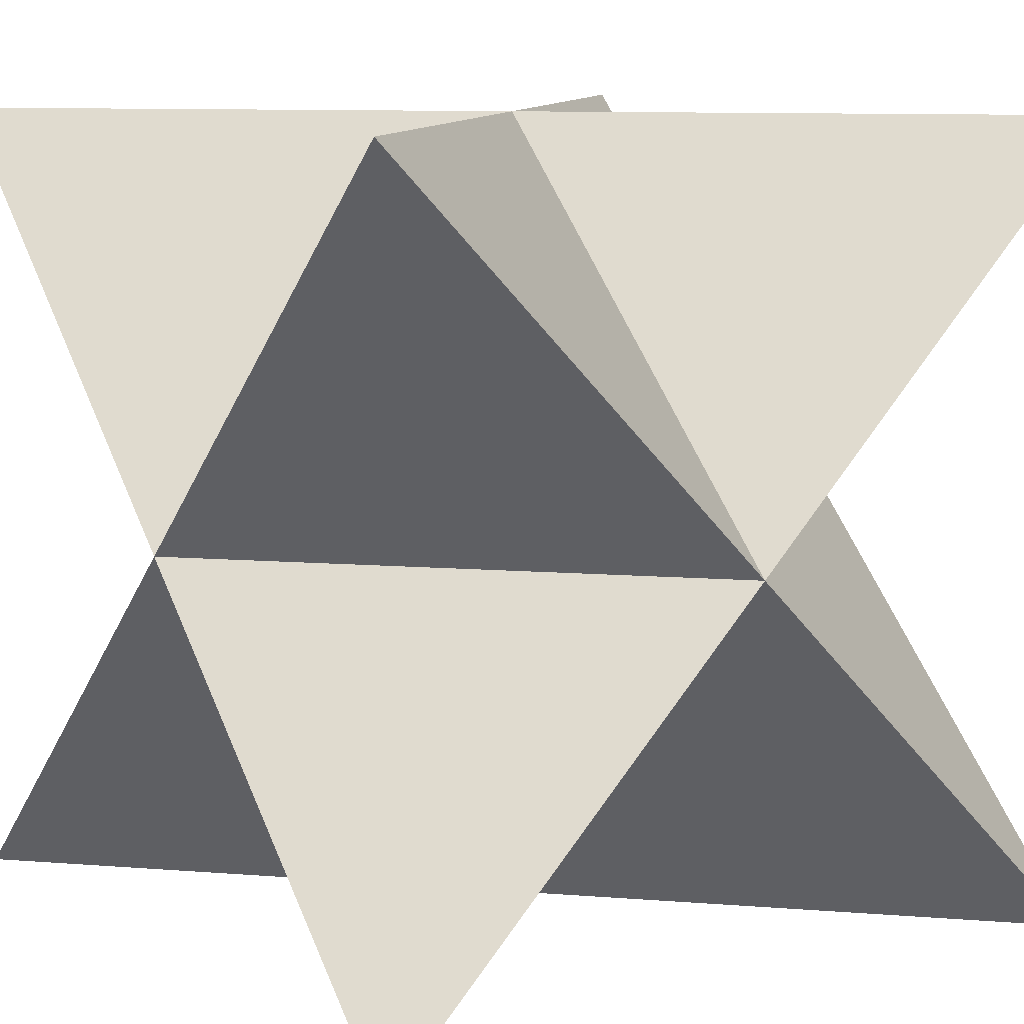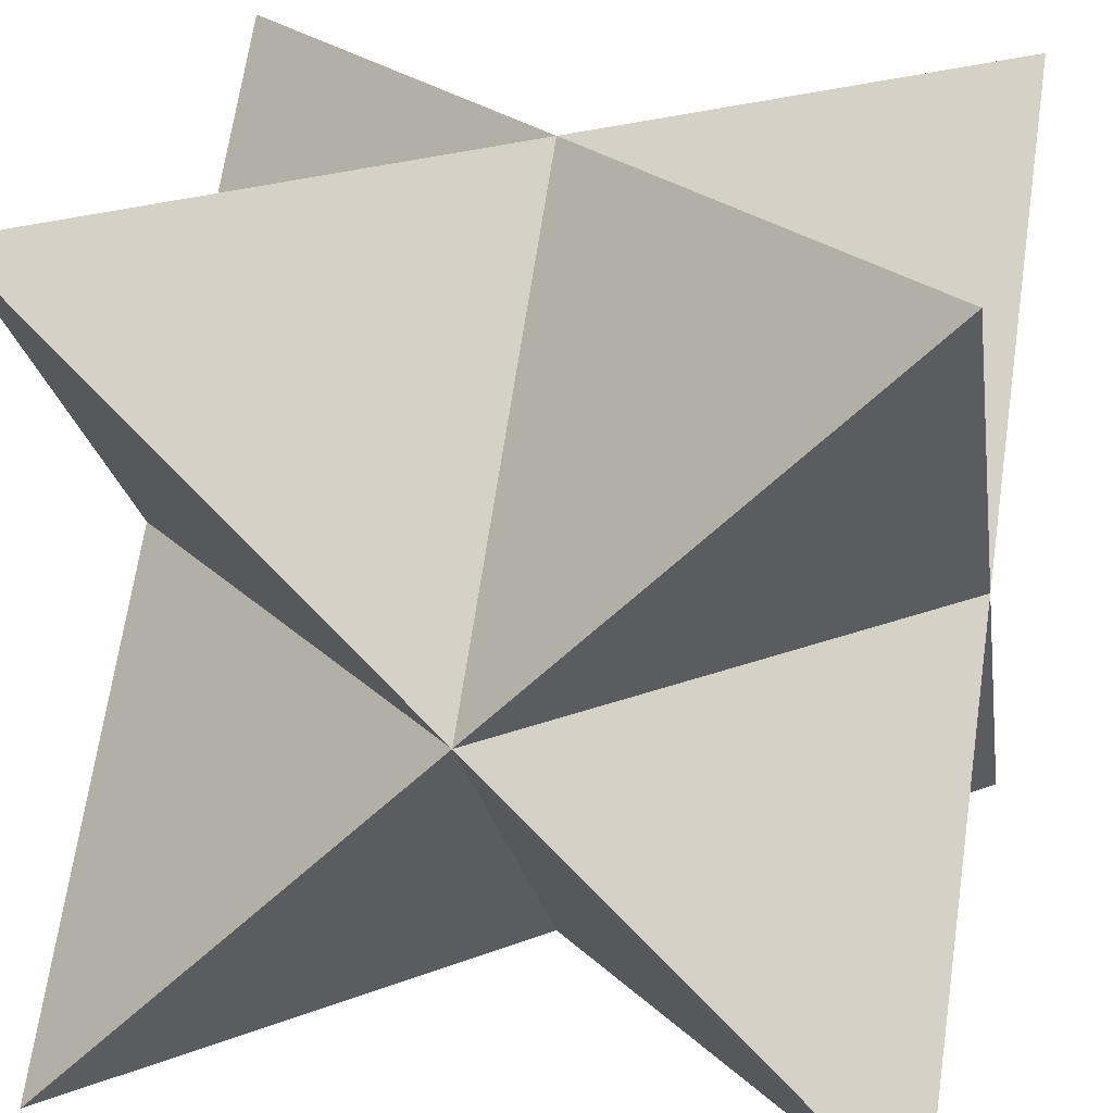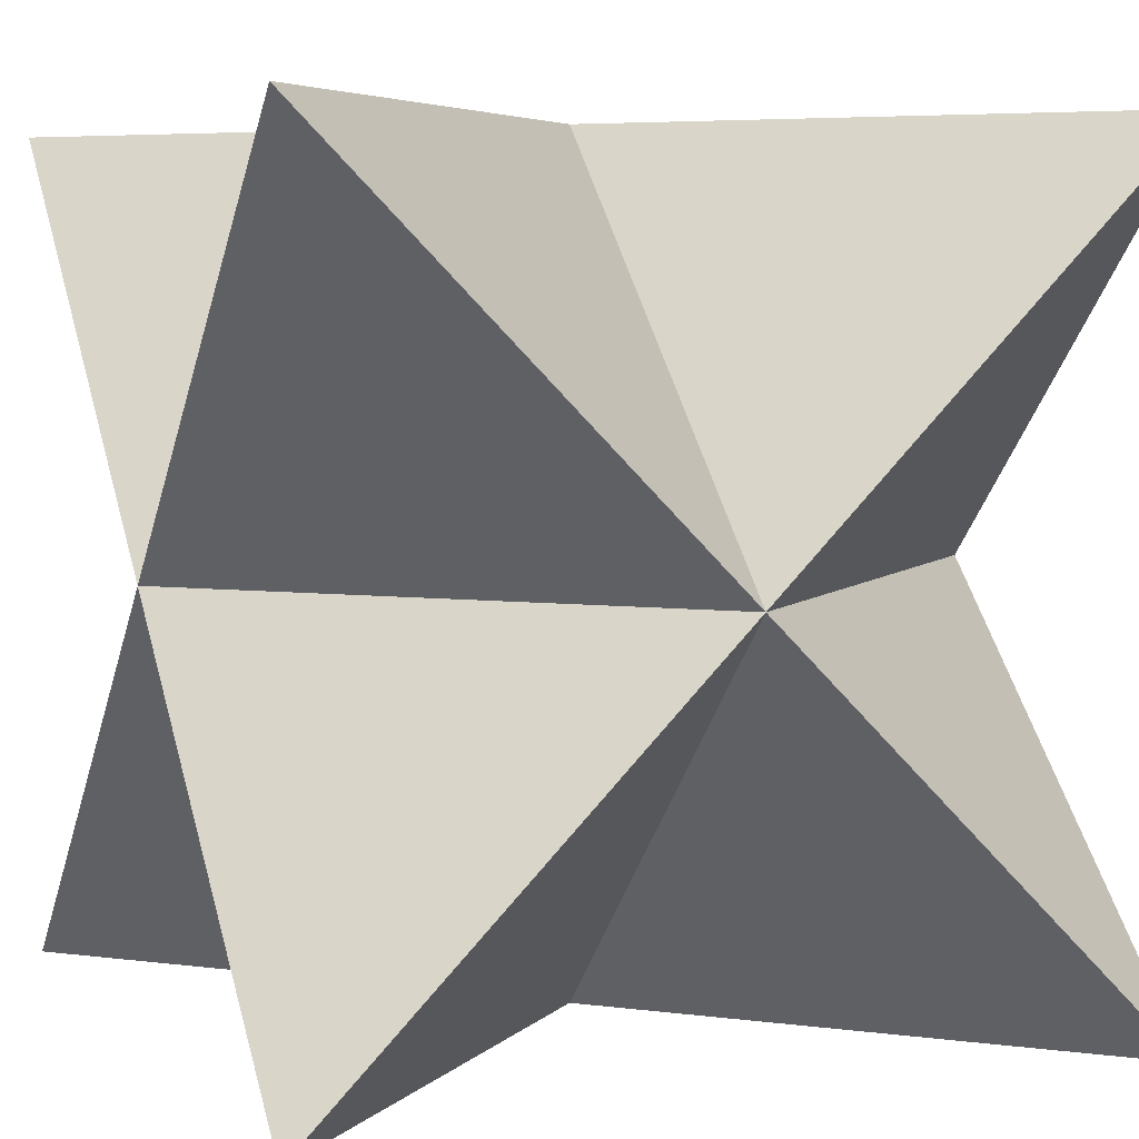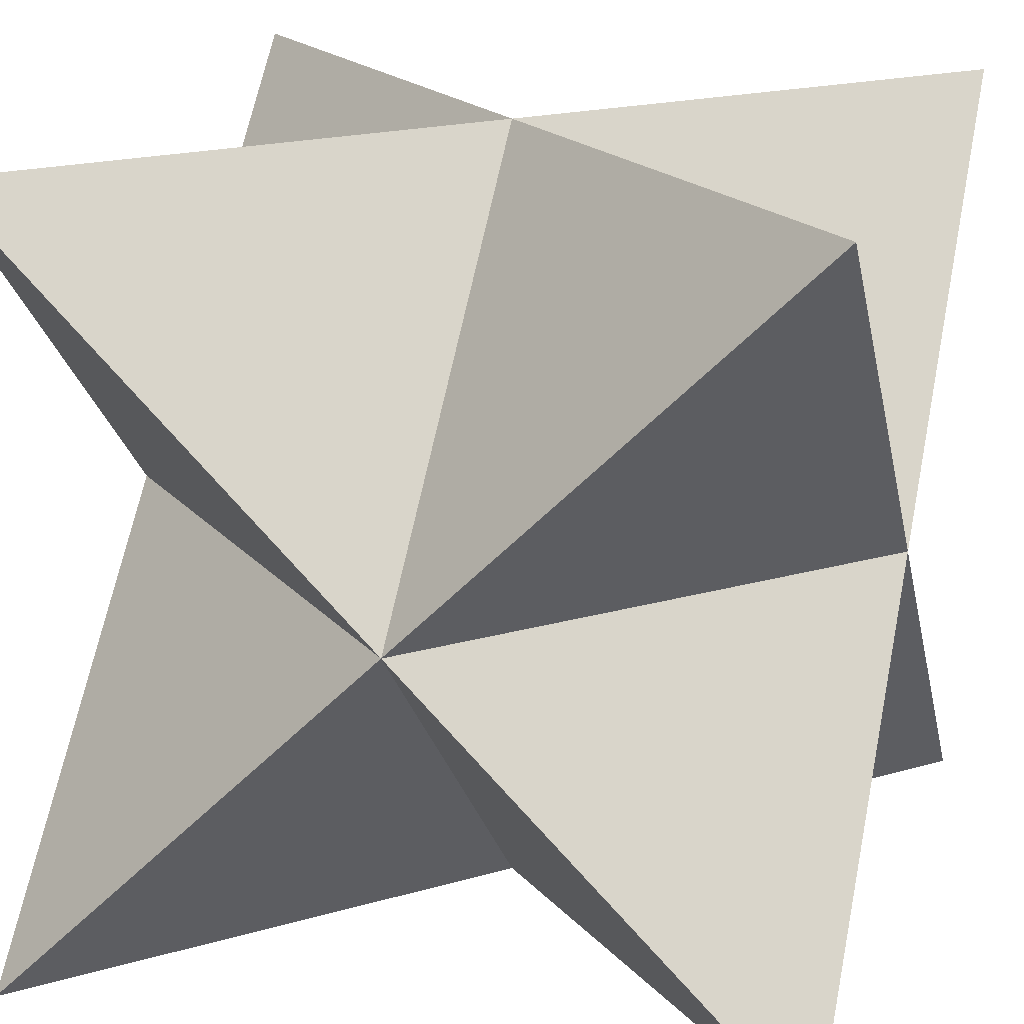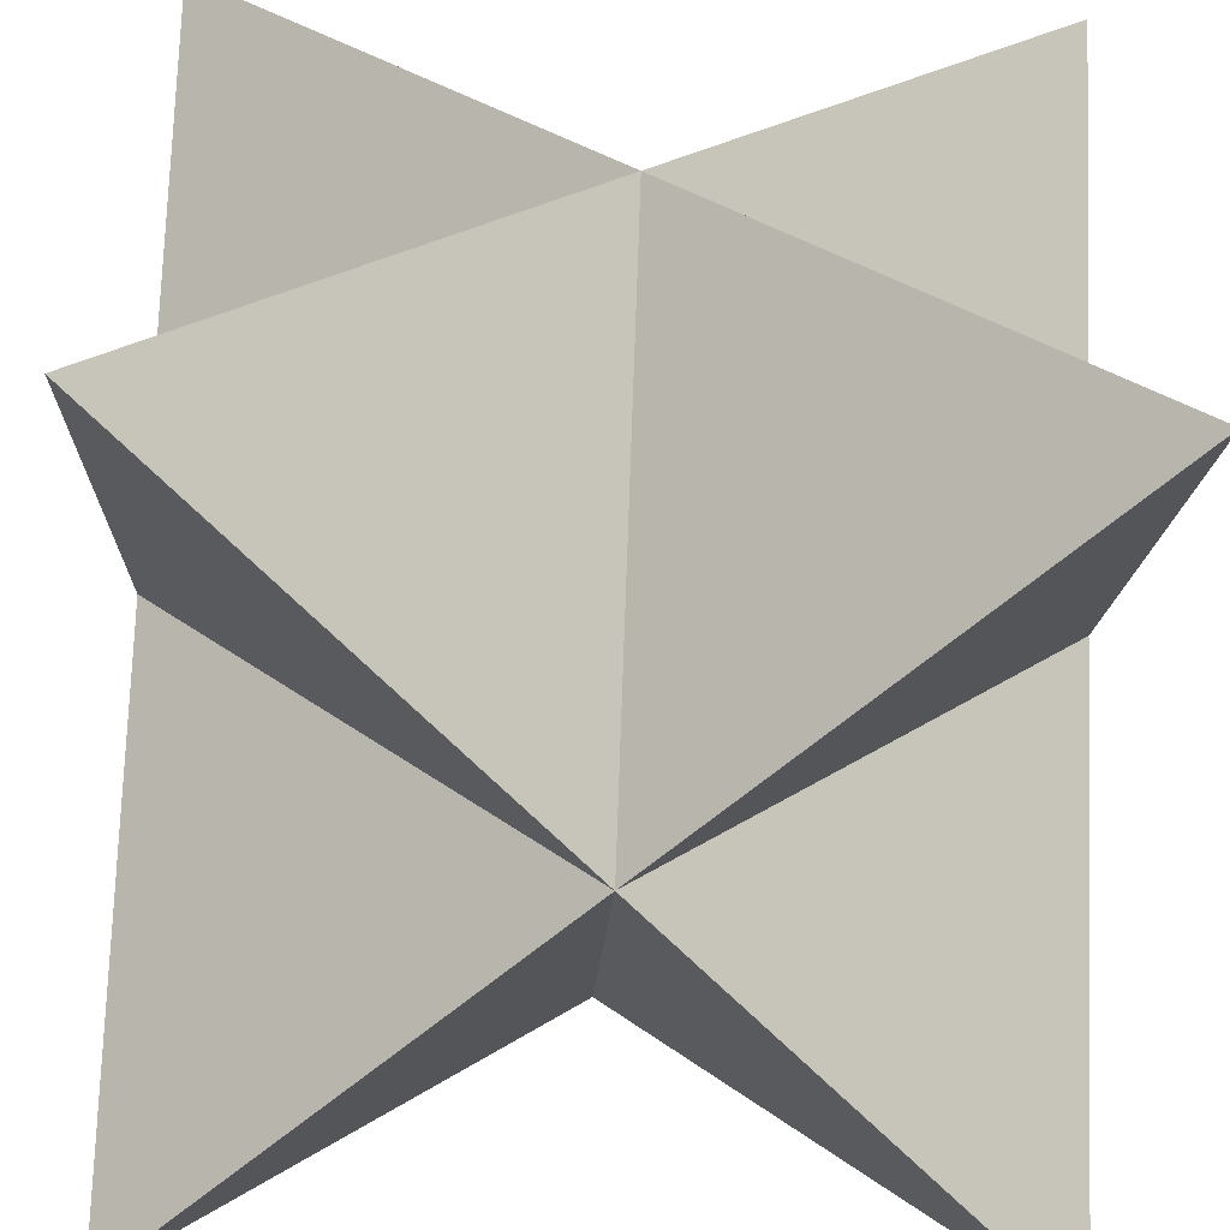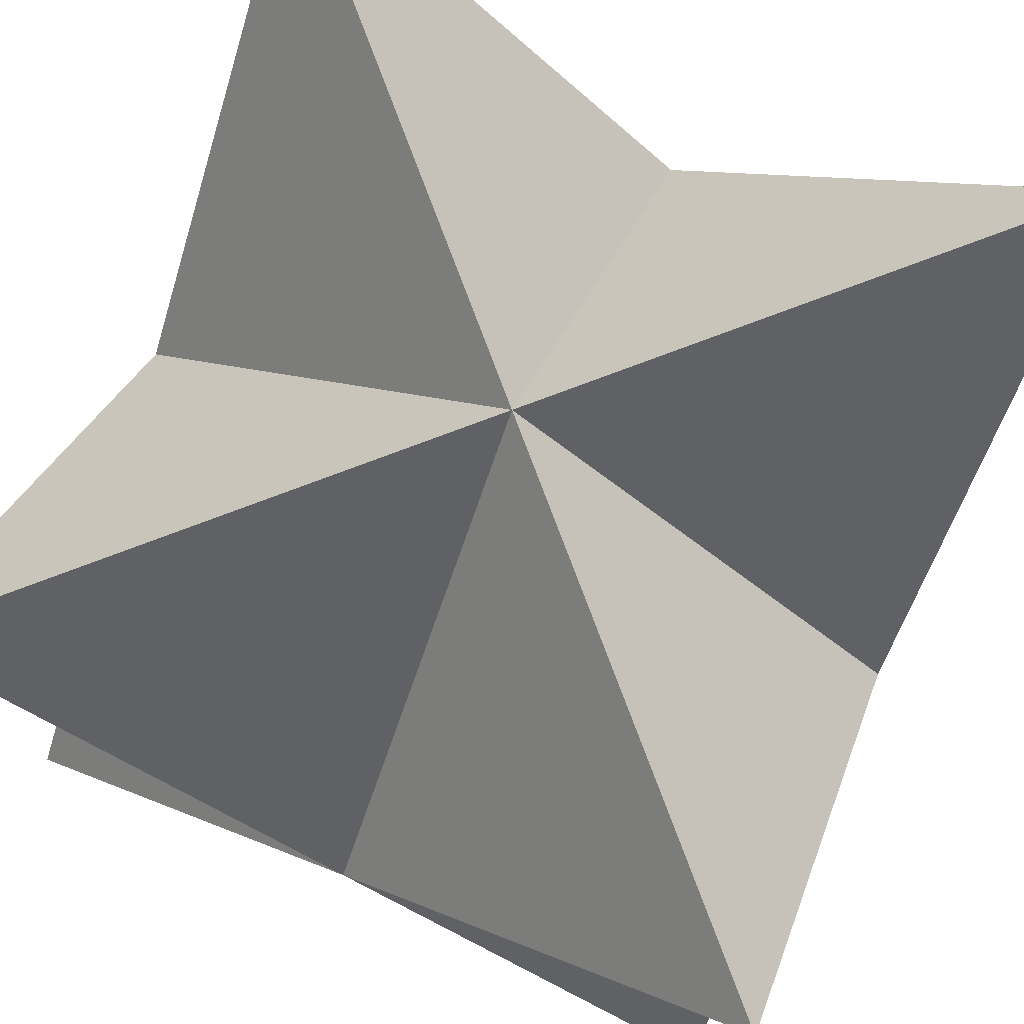
<metadata>
{"format":"obj","ext":"obj","renderer":"f3d","projection":"perspective","resolution":1024,"background":"white","views":[{"elev":10.6,"azim":-124.1,"up":"+Y"},{"elev":23.3,"azim":12.1,"up":"+Z"},{"elev":5.2,"azim":157.4,"up":"+Y"},{"elev":19.5,"azim":-73.4,"up":"+Y"},{"elev":-59.7,"azim":-92.9,"up":"+Y"},{"elev":77.3,"azim":-65.6,"up":"+Z"}]}
</metadata>
<code>
o stella
v 0.9415 1 1
v -0.05851 1 0
v -0.05851 -0 1
v -1.059 1 -1
v -1.059 0 0
v -1.059 -1 1
v 0.9415 -1 -1
v -0.05851 -1 -0
v -0.05851 0 -1
v 0.9415 0 0
v 0.9415 -1 1
v 0.9415 1 -1
v -1.059 -1 -1
v -1.059 1 1
f 1 2 3
f 4 5 2
f 6 3 5
f 7 8 9
f 6 5 8
f 4 9 5
f 1 3 10
f 7 10 8
f 6 8 3
f 1 10 2
f 7 9 10
f 4 2 9
f 11 8 10
f 12 10 9
f 13 9 8
f 11 3 8
f 14 5 3
f 13 8 5
f 11 10 3
f 12 2 10
f 14 3 2
f 12 9 2
f 14 2 5
f 13 5 9

</code>
